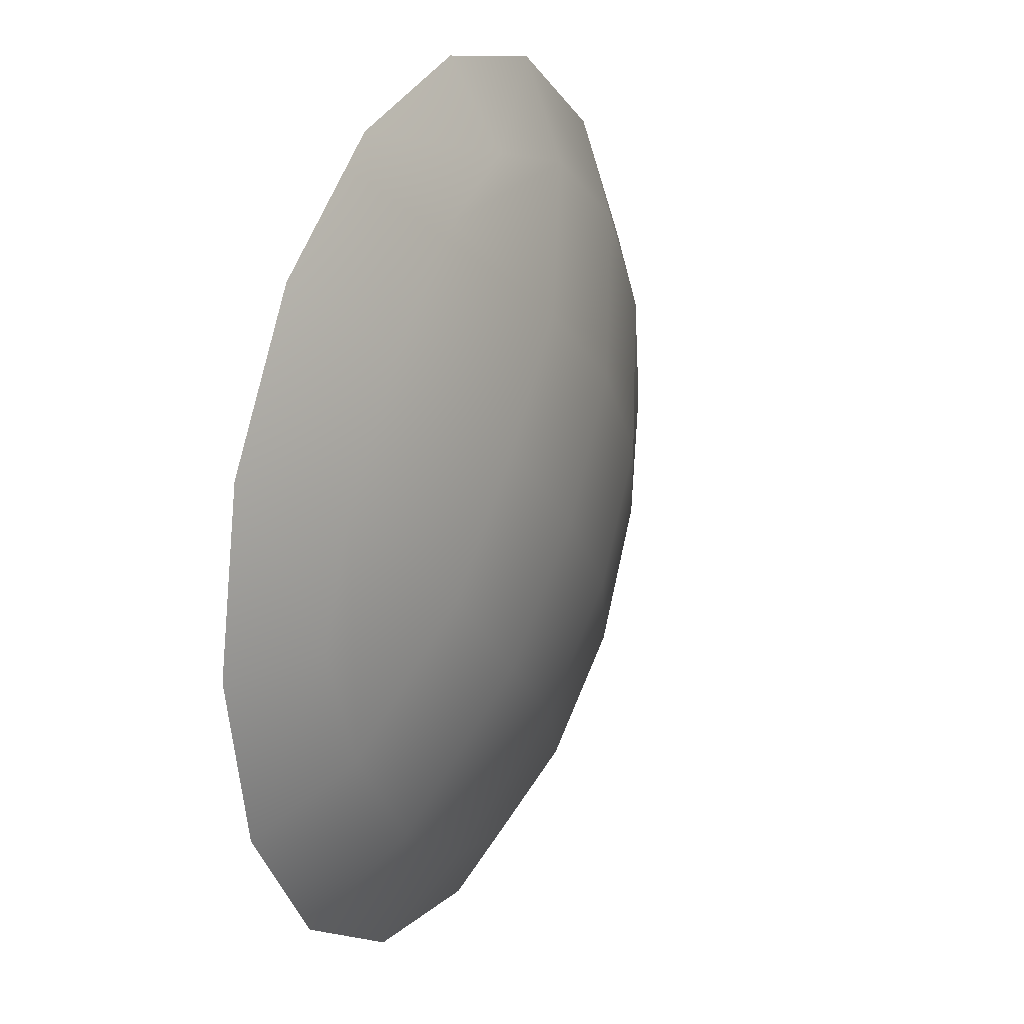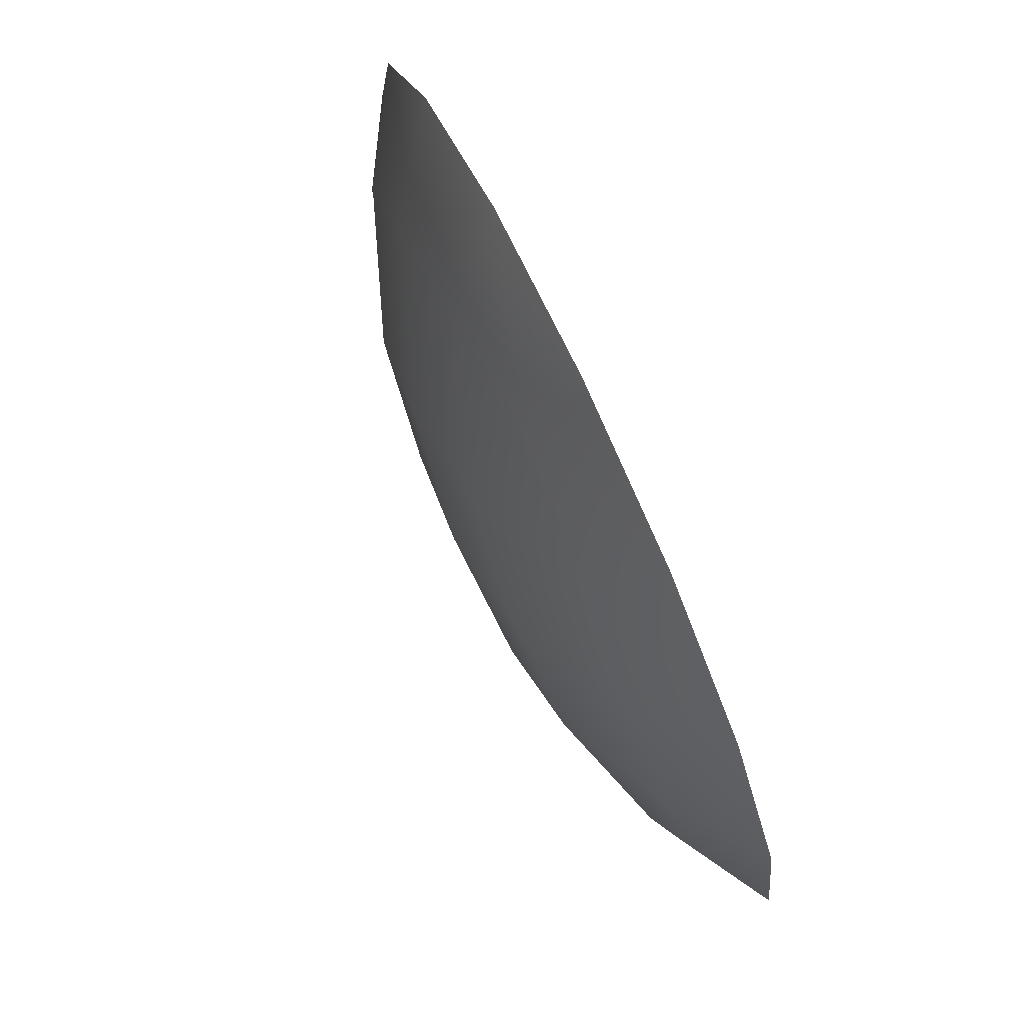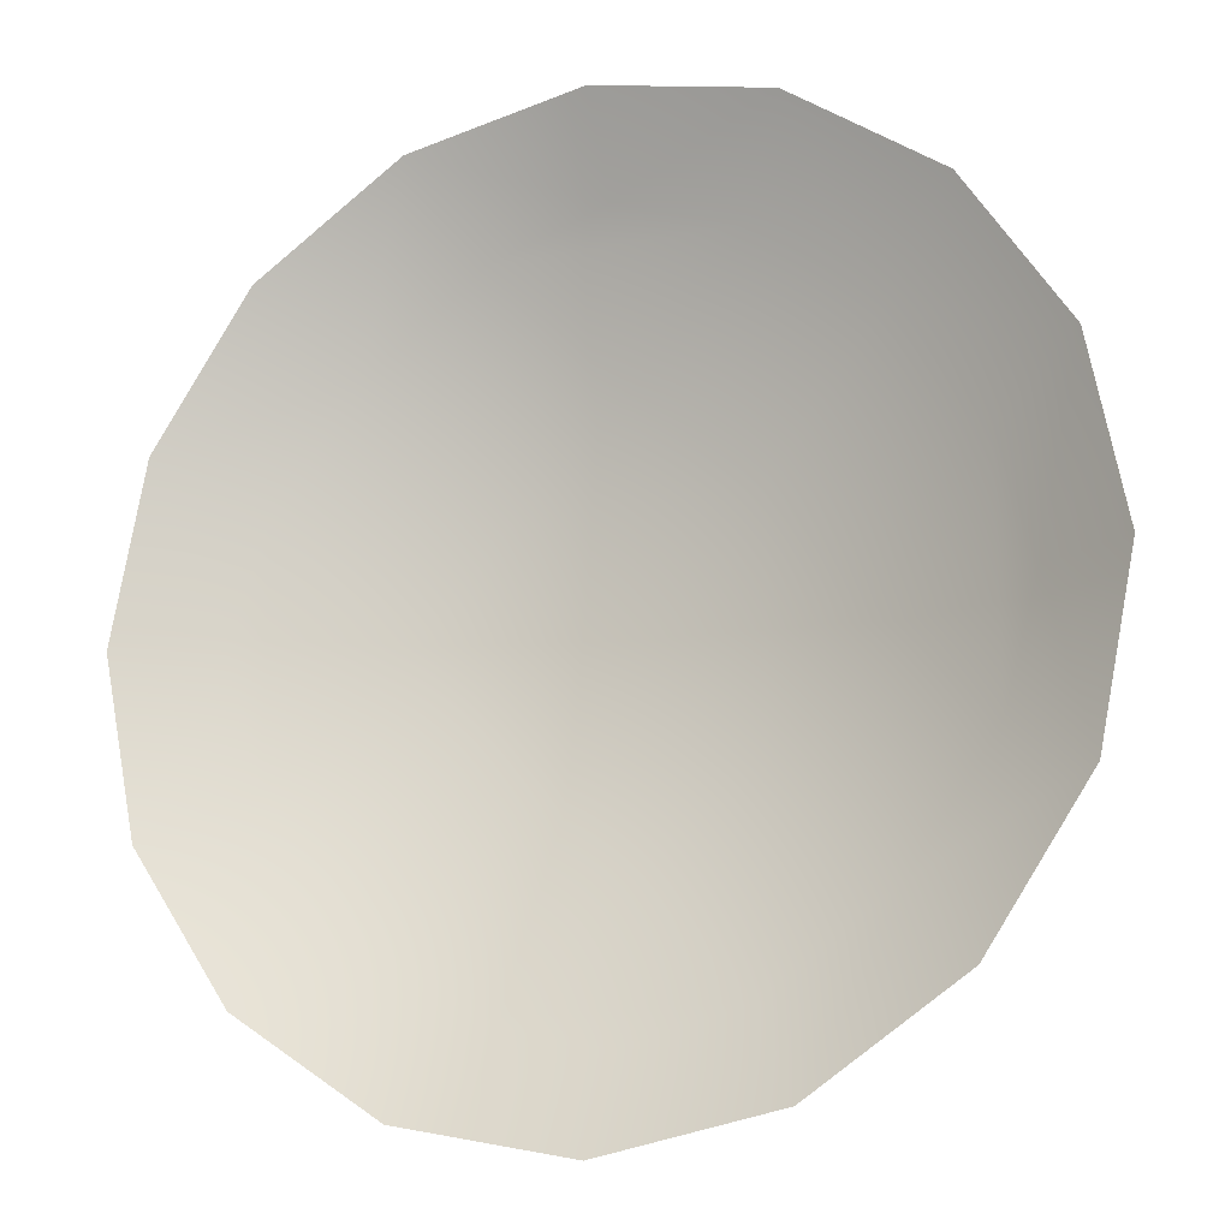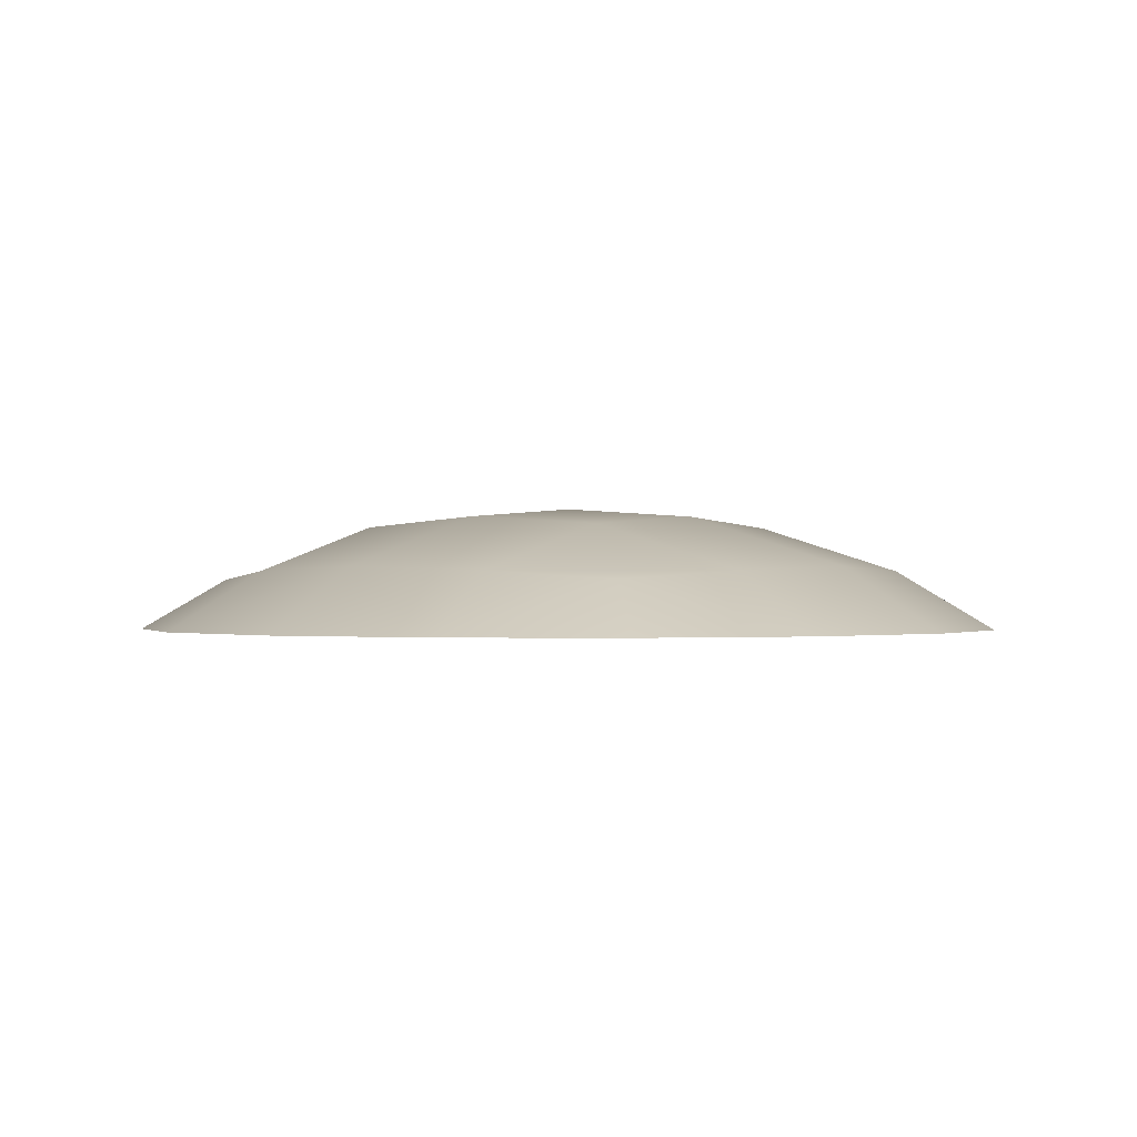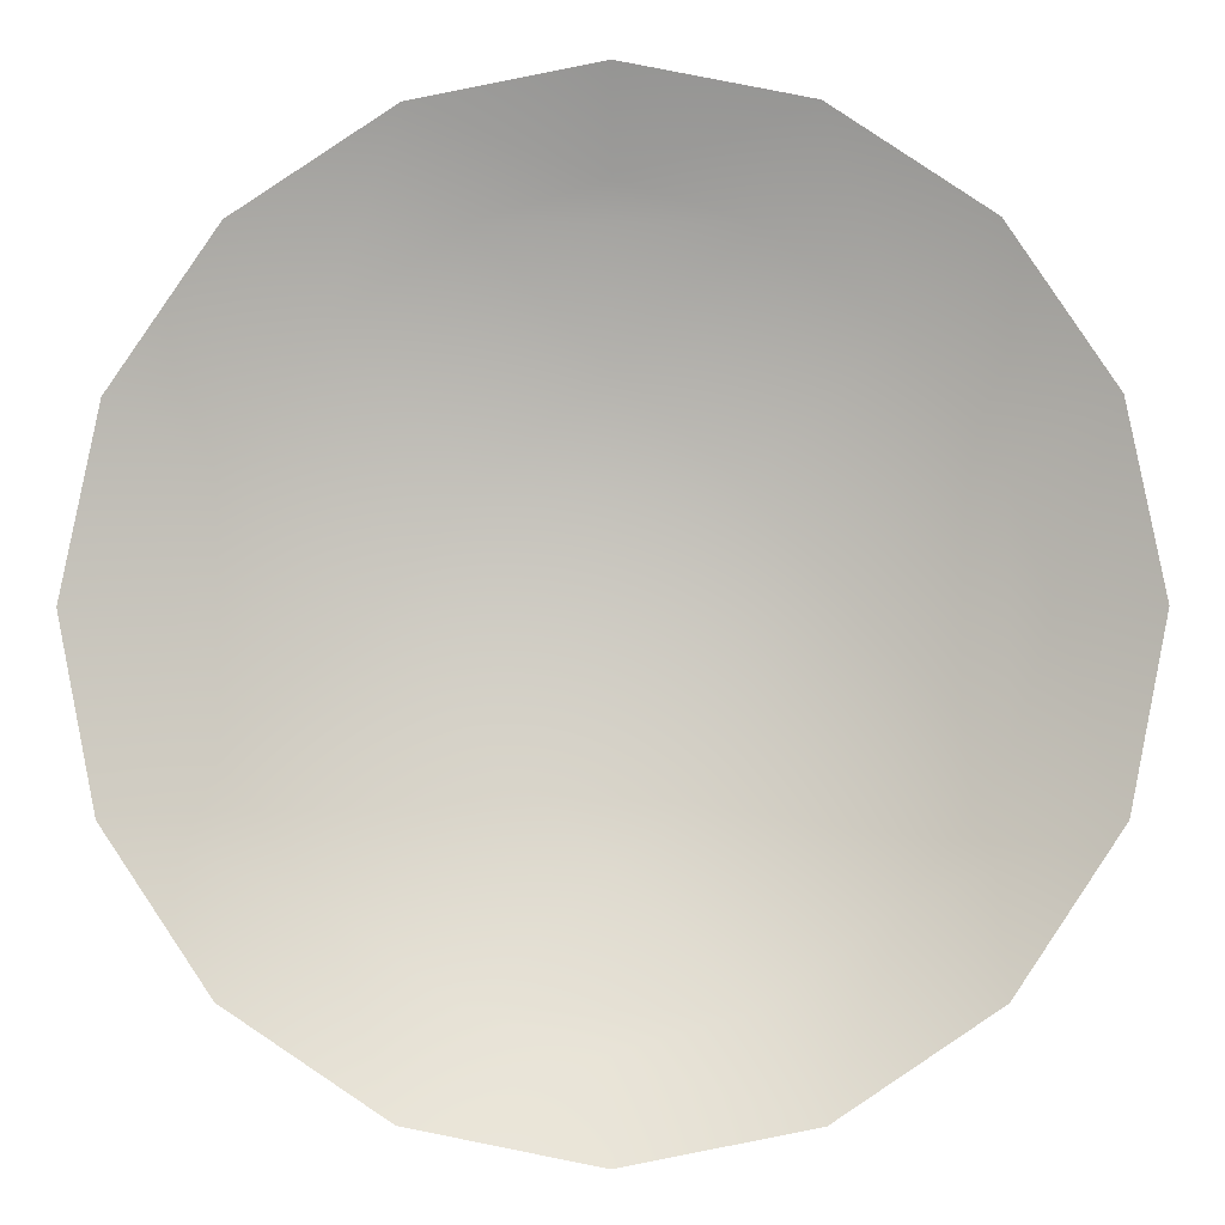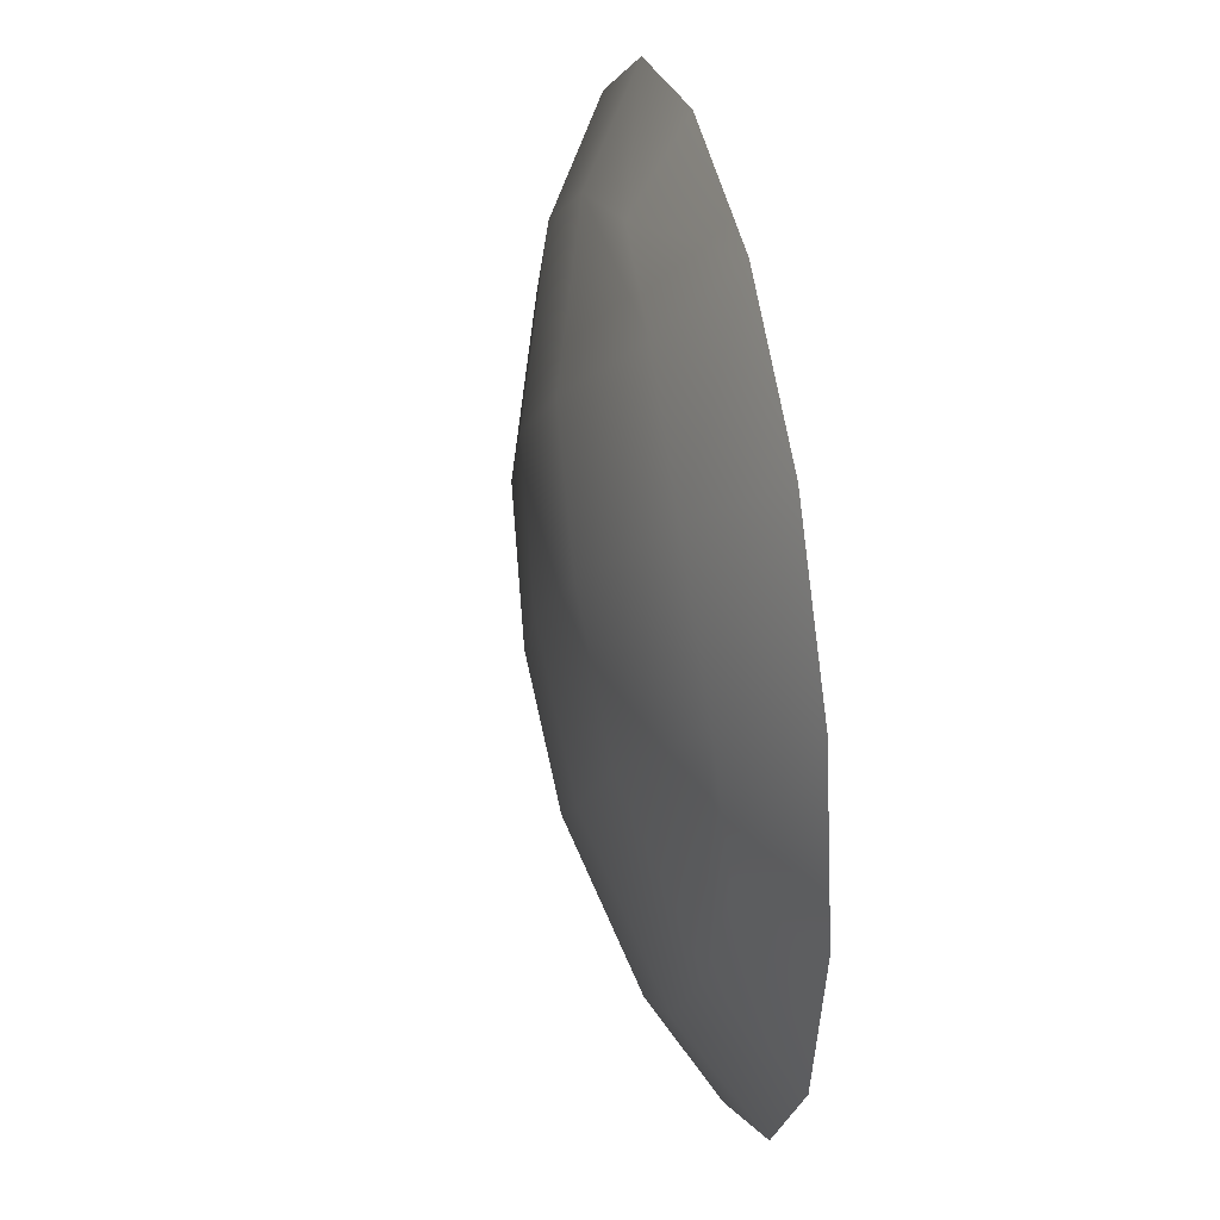
<metadata>
{"format":"obj","ext":"obj","renderer":"f3d","projection":"perspective","resolution":1024,"background":"white","views":[{"elev":22.4,"azim":-65.2,"up":"+Y"},{"elev":79.3,"azim":65.0,"up":"+Y"},{"elev":-15.5,"azim":-157.1,"up":"+Y"},{"elev":-0.3,"azim":-97.2,"up":"+Z"},{"elev":-4.4,"azim":-179.0,"up":"+Y"},{"elev":35.3,"azim":77.7,"up":"+Y"}]}
</metadata>
<code>
g pm0680_00_EyeB1Skin
v -0.2279 0.5024 0.04589
v -0.2239 0.4922 0.04212
v -0.2324 0.4979 0.04212
v -0.2381 0.5064 0.04212
v -0.2209 0.4973 0.04562
v -0.2204 0.5099 0.0489
v -0.2329 0.5094 0.04562
v -0.2138 0.4953 0.04513
v -0.2138 0.4902 0.04212
v -0.2037 0.4922 0.04212
v -0.2067 0.4974 0.04561
v -0.235 0.5165 0.04513
v -0.2401 0.5165 0.04212
v -0.2381 0.5265 0.04212
v -0.2329 0.5235 0.04561
v -0.2262 0.5164 0.04835
v -0.2204 0.523 0.04889
v -0.2278 0.5305 0.04588
v -0.2324 0.5351 0.04212
v -0.2239 0.5408 0.04212
v -0.2209 0.5356 0.04561
v -0.1997 0.5024 0.04588
v -0.2072 0.5099 0.04889
v -0.1952 0.4979 0.04212
v -0.1895 0.5064 0.04212
v -0.1947 0.5094 0.04561
v -0.2138 0.5376 0.04513
v -0.2138 0.5428 0.04212
v -0.2037 0.5408 0.04212
v -0.2067 0.5356 0.04562
v -0.2138 0.5289 0.04835
v -0.2072 0.5231 0.0489
v -0.1997 0.5305 0.04589
v -0.1952 0.5351 0.04212
v -0.1895 0.5265 0.04212
v -0.1947 0.5236 0.04562
v -0.2138 0.5165 0.04953
v -0.1926 0.5165 0.04513
v -0.1875 0.5165 0.04212
v -0.2014 0.5165 0.04835
v -0.2138 0.5041 0.04835
g pm0680_00_EyeB1Skin_0
f 3 2 1
f 3 1 4
f 2 5 1
f 1 5 6
f 1 7 4
f 1 6 7
f 8 5 2
f 9 8 2
f 9 10 8
f 8 11 5
f 10 11 8
f 4 7 12
f 13 4 12
f 13 12 14
f 12 7 15
f 12 15 14
f 6 16 7
f 7 16 15
f 15 16 17
f 17 16 6
f 14 15 18
f 18 15 17
f 19 14 18
f 19 18 20
f 18 21 20
f 18 17 21
f 22 11 10
f 22 23 11
f 24 22 10
f 24 25 22
f 25 26 22
f 22 26 23
f 20 21 27
f 28 20 27
f 28 27 29
f 27 21 30
f 27 30 29
f 17 31 21
f 21 31 30
f 32 31 17
f 30 31 32
f 29 30 33
f 33 30 32
f 34 29 33
f 34 33 35
f 33 36 35
f 33 32 36
f 37 32 17
f 37 17 6
f 37 23 32
f 37 6 23
f 35 36 38
f 39 35 38
f 39 38 25
f 38 26 25
f 38 36 26
f 32 40 36
f 36 40 26
f 23 40 32
f 26 40 23
f 6 41 23
f 23 41 11
f 5 41 6
f 11 41 5

</code>
